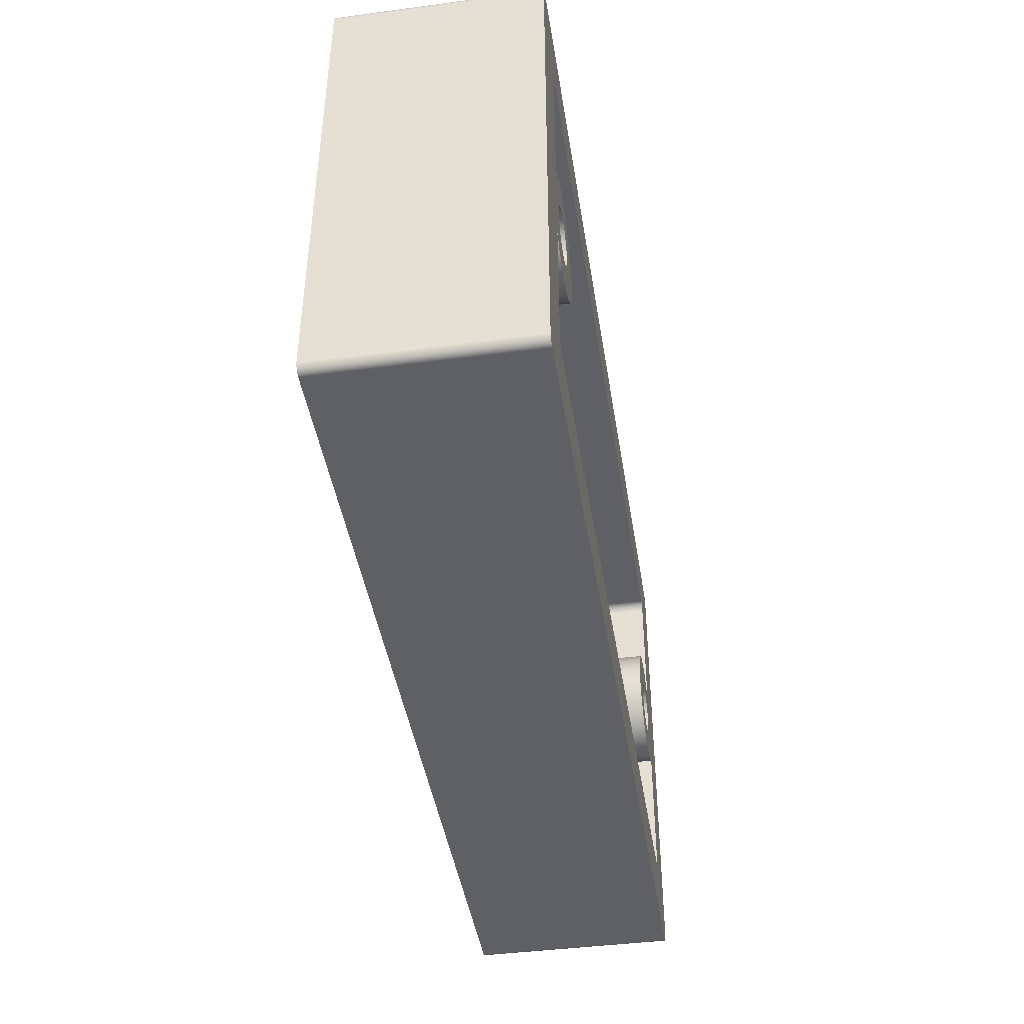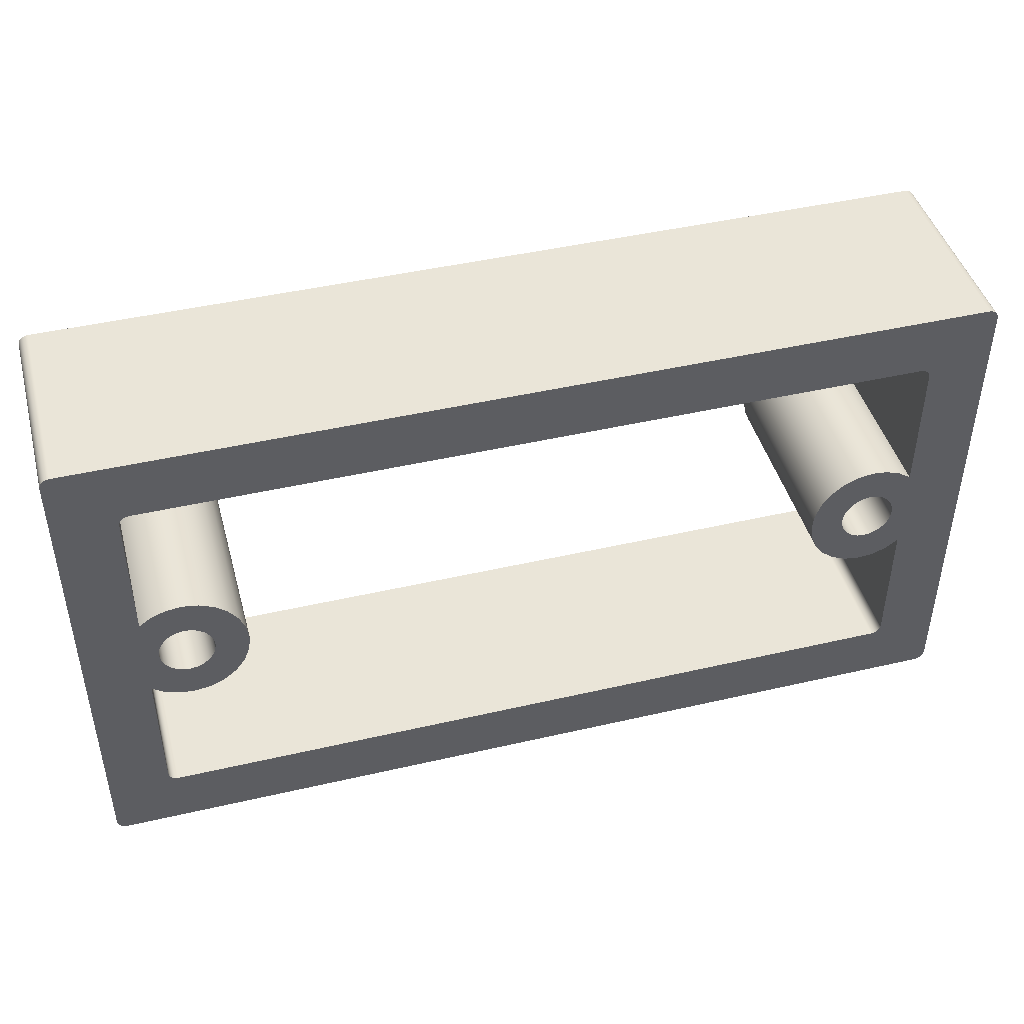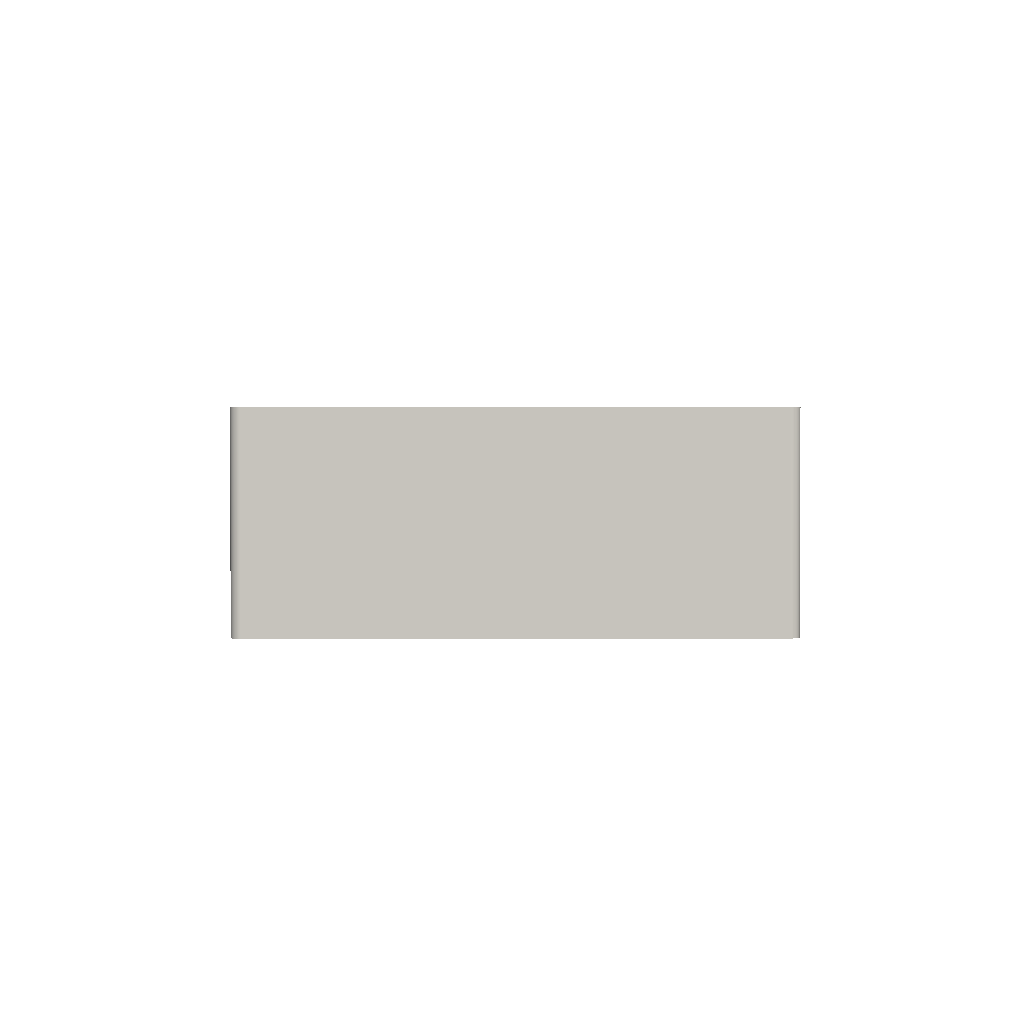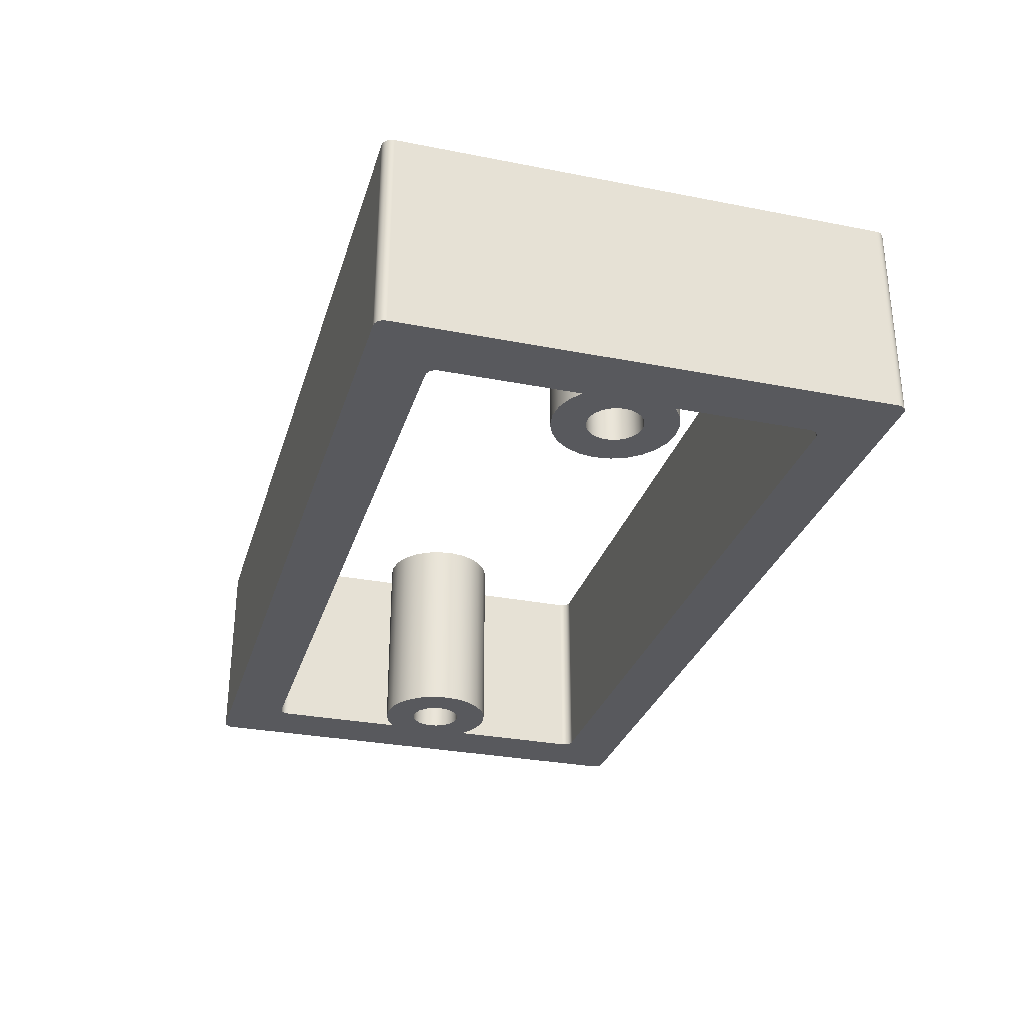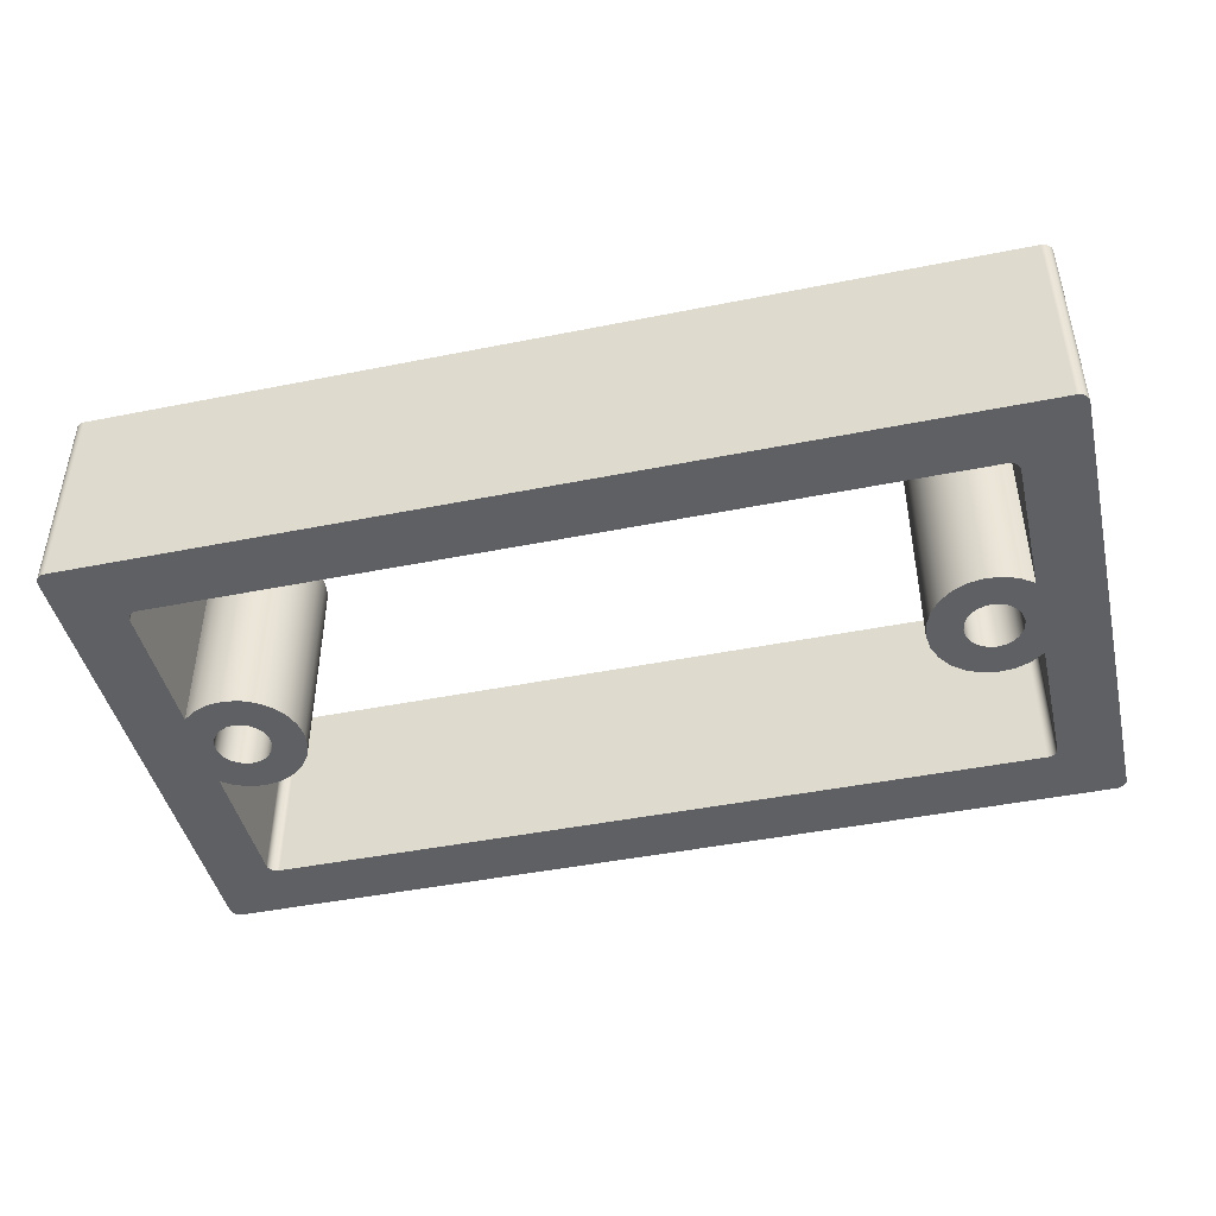
<metadata>
{"format":"obj","ext":"obj","renderer":"f3d","projection":"perspective","resolution":1024,"background":"white","views":[{"elev":-43.1,"azim":98.9,"up":"+Y"},{"elev":44.6,"azim":-15.1,"up":"+Y"},{"elev":1.2,"azim":-90.4,"up":"+Z"},{"elev":-30.1,"azim":-105.9,"up":"+Z"},{"elev":-44.8,"azim":13.1,"up":"+Z"}]}
</metadata>
<code>
g Body3
v 3 14.59 10
v 3 21.2 10
v 3.017 21.33 10
v 3.067 21.45 10
v 3.146 21.55 10
v 3.25 21.63 10
v 3.371 21.68 10
v 3.5 21.7 10
v 41.2 21.7 10
v 41.33 21.68 10
v 41.45 21.63 10
v 41.55 21.55 10
v 41.63 21.45 10
v 41.68 21.33 10
v 41.7 21.2 10
v 41.7 14.59 10
v 41.07 15.02 10
v 40.35 15.28 10
v 39.59 15.35 10
v 38.83 15.22 10
v 38.14 14.91 10
v 37.54 14.43 10
v 37.08 13.82 10
v 36.8 13.11 10
v 36.7 12.35 10
v 36.8 11.59 10
v 37.08 10.88 10
v 37.54 10.27 10
v 38.14 9.79 10
v 38.83 9.478 10
v 39.59 9.352 10
v 40.35 9.421 10
v 41.07 9.681 10
v 41.7 10.11 10
v 41.7 3.5 10
v 41.68 3.371 10
v 41.63 3.25 10
v 41.55 3.146 10
v 41.45 3.067 10
v 41.33 3.017 10
v 41.2 3 10
v 3.5 3 10
v 3.371 3.017 10
v 3.25 3.067 10
v 3.146 3.146 10
v 3.067 3.25 10
v 3.017 3.371 10
v 3 3.5 10
v 3 10.11 10
v 3.63 9.681 10
v 4.35 9.421 10
v 5.111 9.352 10
v 5.866 9.478 10
v 6.564 9.79 10
v 7.16 10.27 10
v 7.616 10.88 10
v 7.903 11.59 10
v 8 12.35 10
v 7.903 13.11 10
v 7.616 13.82 10
v 7.16 14.43 10
v 6.564 14.91 10
v 5.866 15.22 10
v 5.111 15.35 10
v 4.35 15.28 10
v 3.63 15.02 10
v 38.35 12.35 10
v 38.4 12.7 10
v 38.53 13.03 10
v 38.75 13.3 10
v 39.02 13.52 10
v 39.35 13.65 10
v 39.7 13.7 10
v 40.05 13.65 10
v 40.38 13.52 10
v 40.65 13.3 10
v 40.87 13.03 10
v 41 12.7 10
v 41.05 12.35 10
v 41 12 10
v 40.87 11.68 10
v 40.65 11.4 10
v 40.38 11.18 10
v 40.05 11.05 10
v 39.7 11 10
v 39.35 11.05 10
v 39.02 11.18 10
v 38.75 11.4 10
v 38.53 11.68 10
v 38.4 12 10
v 3.65 12.35 10
v 3.696 12.7 10
v 3.831 13.03 10
v 4.045 13.3 10
v 4.325 13.52 10
v 4.651 13.65 10
v 5 13.7 10
v 5.349 13.65 10
v 5.675 13.52 10
v 5.955 13.3 10
v 6.169 13.03 10
v 6.304 12.7 10
v 6.35 12.35 10
v 6.304 12 10
v 6.169 11.68 10
v 5.955 11.4 10
v 5.675 11.18 10
v 5.349 11.05 10
v 5 11 10
v 4.651 11.05 10
v 4.325 11.18 10
v 4.045 11.4 10
v 3.831 11.68 10
v 3.696 12 10
v 0.5 24.7 10
v 0.3706 24.68 10
v 0.25 24.63 10
v 0.1464 24.55 10
v 0.06699 24.45 10
v 0.01704 24.33 10
v 0 24.2 10
v 0 0.5 10
v 0.01704 0.3706 10
v 0.06699 0.25 10
v 0.1464 0.1464 10
v 0.25 0.06699 10
v 0.3706 0.01704 10
v 0.5 0 10
v 44.2 0 10
v 44.33 0.01704 10
v 44.45 0.06699 10
v 44.55 0.1464 10
v 44.63 0.25 10
v 44.68 0.3706 10
v 44.7 0.5 10
v 44.7 24.2 10
v 44.68 24.33 10
v 44.63 24.45 10
v 44.55 24.55 10
v 44.45 24.63 10
v 44.33 24.68 10
v 44.2 24.7 10
v 44.7 0.5 0
v 44.7 24.2 0
v 44.2 0 0
v 44.33 0.01704 0
v 44.45 0.06699 0
v 44.55 0.1464 0
v 44.63 0.25 0
v 44.68 0.3706 0
v 0.5 0 0
v 0 0.5 0
v 0.01704 0.3706 0
v 0.06699 0.25 0
v 0.1464 0.1464 0
v 0.25 0.06699 0
v 0.3706 0.01704 0
v 41.7 10.11 0
v 41.7 3.5 0
v 41.7 14.59 0
v 41.07 15.02 0
v 40.35 15.28 0
v 39.59 15.35 0
v 38.83 15.22 0
v 38.14 14.91 0
v 37.54 14.43 0
v 37.08 13.82 0
v 36.8 13.11 0
v 36.7 12.35 0
v 36.8 11.59 0
v 37.08 10.88 0
v 37.54 10.27 0
v 38.14 9.79 0
v 38.83 9.478 0
v 39.59 9.352 0
v 40.35 9.421 0
v 41.07 9.681 0
v 41.7 21.2 0
v 41.2 21.7 0
v 41.33 21.68 0
v 41.45 21.63 0
v 41.55 21.55 0
v 41.63 21.45 0
v 41.68 21.33 0
v 3.5 21.7 0
v 3 21.2 0
v 3.017 21.33 0
v 3.067 21.45 0
v 3.146 21.55 0
v 3.25 21.63 0
v 3.371 21.68 0
v 0.5 24.7 0
v 0.3706 24.68 0
v 0.25 24.63 0
v 0.1464 24.55 0
v 0.06699 24.45 0
v 0.01704 24.33 0
v 0 24.2 0
v 44.2 24.7 0
v 44.68 24.33 0
v 44.63 24.45 0
v 44.55 24.55 0
v 44.45 24.63 0
v 44.33 24.68 0
v 3 14.59 0
v 3 10.11 0
v 3.63 9.681 0
v 4.35 9.421 0
v 5.111 9.352 0
v 5.866 9.478 0
v 6.564 9.79 0
v 7.16 10.27 0
v 7.616 10.88 0
v 7.903 11.59 0
v 8 12.35 0
v 7.903 13.11 0
v 7.616 13.82 0
v 7.16 14.43 0
v 6.564 14.91 0
v 5.866 15.22 0
v 5.111 15.35 0
v 4.35 15.28 0
v 3.63 15.02 0
v 3 3.5 0
v 3.5 3 0
v 3.371 3.017 0
v 3.25 3.067 0
v 3.146 3.146 0
v 3.067 3.25 0
v 3.017 3.371 0
v 41.2 3 0
v 41.68 3.371 0
v 41.63 3.25 0
v 41.55 3.146 0
v 41.45 3.067 0
v 41.33 3.017 0
v 38.35 12.35 0
v 38.4 12.7 0
v 38.53 13.03 0
v 38.75 13.3 0
v 39.02 13.52 0
v 39.35 13.65 0
v 39.7 13.7 0
v 40.05 13.65 0
v 40.38 13.52 0
v 40.65 13.3 0
v 40.87 13.03 0
v 41 12.7 0
v 41.05 12.35 0
v 41 12 0
v 40.87 11.68 0
v 40.65 11.4 0
v 40.38 11.18 0
v 40.05 11.05 0
v 39.7 11 0
v 39.35 11.05 0
v 39.02 11.18 0
v 38.75 11.4 0
v 38.53 11.68 0
v 38.4 12 0
v 3.65 12.35 0
v 3.696 12.7 0
v 3.831 13.03 0
v 4.045 13.3 0
v 4.325 13.52 0
v 4.651 13.65 0
v 5 13.7 0
v 5.349 13.65 0
v 5.675 13.52 0
v 5.955 13.3 0
v 6.169 13.03 0
v 6.304 12.7 0
v 6.35 12.35 0
v 6.304 12 0
v 6.169 11.68 0
v 5.955 11.4 0
v 5.675 11.18 0
v 5.349 11.05 0
v 5 11 0
v 4.651 11.05 0
v 4.325 11.18 0
v 4.045 11.4 0
v 3.831 11.68 0
v 3.696 12 0
f 2 121 1
f 1 121 49
f 1 49 91
f 91 49 114
f 114 49 113
f 113 49 112
f 112 49 111
f 111 49 110
f 110 49 50
f 110 50 109
f 109 50 51
f 109 51 52
f 2 3 121
f 121 3 4
f 121 4 5
f 5 6 121
f 121 6 7
f 121 7 8
f 9 142 8
f 8 142 115
f 8 115 121
f 121 115 120
f 120 115 119
f 119 115 118
f 118 115 117
f 117 115 116
f 142 9 136
f 136 9 10
f 136 10 11
f 11 12 136
f 136 12 13
f 136 13 14
f 14 15 136
f 136 15 16
f 136 16 34
f 34 16 79
f 34 79 80
f 17 74 16
f 16 74 75
f 16 75 76
f 74 17 73
f 73 17 18
f 73 18 19
f 19 20 73
f 73 20 21
f 73 21 72
f 72 21 22
f 72 22 71
f 71 22 23
f 71 23 70
f 70 23 69
f 69 23 24
f 69 24 68
f 68 24 25
f 68 25 67
f 67 25 90
f 90 25 26
f 90 26 89
f 89 26 27
f 89 27 88
f 88 27 87
f 87 27 28
f 87 28 86
f 86 28 29
f 86 29 85
f 85 29 30
f 85 30 31
f 31 32 85
f 85 32 33
f 85 33 84
f 84 33 34
f 84 34 83
f 83 34 82
f 82 34 81
f 81 34 80
f 136 34 135
f 135 34 35
f 135 35 36
f 36 37 135
f 135 37 38
f 135 38 39
f 39 40 135
f 135 40 41
f 135 41 129
f 129 41 42
f 129 42 128
f 128 42 122
f 128 122 123
f 42 43 122
f 122 43 44
f 122 44 45
f 45 46 122
f 122 46 47
f 122 47 48
f 48 49 122
f 122 49 121
f 52 53 109
f 109 53 54
f 109 54 108
f 108 54 55
f 108 55 107
f 107 55 56
f 107 56 106
f 106 56 105
f 105 56 57
f 105 57 104
f 104 57 58
f 104 58 103
f 103 58 102
f 102 58 59
f 102 59 101
f 101 59 60
f 101 60 100
f 100 60 99
f 99 60 61
f 99 61 98
f 98 61 62
f 98 62 97
f 97 62 63
f 97 63 64
f 64 65 97
f 97 65 66
f 97 66 96
f 96 66 1
f 96 1 95
f 95 1 94
f 94 1 93
f 93 1 92
f 92 1 91
f 76 77 16
f 16 77 78
f 16 78 79
f 123 124 128
f 128 124 125
f 128 125 126
f 126 127 128
f 130 131 129
f 129 131 132
f 129 132 133
f 133 134 129
f 129 134 135
f 136 137 142
f 142 137 138
f 142 138 139
f 139 140 142
f 142 140 141
f 143 144 135
f 135 144 136
f 129 145 130
f 130 145 146
f 130 146 131
f 131 146 147
f 131 147 132
f 132 147 148
f 132 148 133
f 133 148 149
f 133 149 134
f 134 149 150
f 134 150 135
f 135 150 143
f 151 145 128
f 128 145 129
f 122 152 123
f 123 152 153
f 123 153 124
f 124 153 154
f 124 154 125
f 125 154 155
f 125 155 126
f 126 155 156
f 126 156 127
f 127 156 157
f 127 157 128
f 128 157 151
f 158 159 34
f 34 159 35
f 16 160 17
f 17 160 161
f 17 161 18
f 18 161 162
f 18 162 19
f 19 162 163
f 19 163 20
f 20 163 164
f 20 164 21
f 21 164 165
f 21 165 22
f 22 165 166
f 22 166 23
f 23 166 167
f 23 167 24
f 24 167 168
f 24 168 25
f 25 168 169
f 25 169 26
f 26 169 170
f 26 170 27
f 27 170 171
f 27 171 28
f 28 171 172
f 28 172 29
f 29 172 173
f 29 173 30
f 30 173 174
f 30 174 31
f 31 174 175
f 31 175 32
f 32 175 176
f 32 176 33
f 33 176 177
f 33 177 34
f 34 177 158
f 178 160 15
f 15 160 16
f 9 179 10
f 10 179 180
f 10 180 11
f 11 180 181
f 11 181 12
f 12 181 182
f 12 182 13
f 13 182 183
f 13 183 14
f 14 183 184
f 14 184 15
f 15 184 178
f 185 179 8
f 8 179 9
f 2 186 3
f 3 186 187
f 3 187 4
f 4 187 188
f 4 188 5
f 5 188 189
f 5 189 6
f 6 189 190
f 6 190 7
f 7 190 191
f 7 191 8
f 8 191 185
f 115 192 116
f 116 192 193
f 116 193 117
f 117 193 194
f 117 194 118
f 118 194 195
f 118 195 119
f 119 195 196
f 119 196 120
f 120 196 197
f 120 197 121
f 121 197 198
f 199 192 142
f 142 192 115
f 136 144 137
f 137 144 200
f 137 200 138
f 138 200 201
f 138 201 139
f 139 201 202
f 139 202 140
f 140 202 203
f 140 203 141
f 141 203 204
f 141 204 142
f 142 204 199
f 205 186 1
f 1 186 2
f 49 206 50
f 50 206 207
f 50 207 51
f 51 207 208
f 51 208 52
f 52 208 209
f 52 209 53
f 53 209 210
f 53 210 54
f 54 210 211
f 54 211 55
f 55 211 212
f 55 212 56
f 56 212 213
f 56 213 57
f 57 213 214
f 57 214 58
f 58 214 215
f 58 215 59
f 59 215 216
f 59 216 60
f 60 216 217
f 60 217 61
f 61 217 218
f 61 218 62
f 62 218 219
f 62 219 63
f 63 219 220
f 63 220 64
f 64 220 221
f 64 221 65
f 65 221 222
f 65 222 66
f 66 222 223
f 66 223 1
f 1 223 205
f 224 206 48
f 48 206 49
f 42 225 43
f 43 225 226
f 43 226 44
f 44 226 227
f 44 227 45
f 45 227 228
f 45 228 46
f 46 228 229
f 46 229 47
f 47 229 230
f 47 230 48
f 48 230 224
f 231 225 41
f 41 225 42
f 35 159 36
f 36 159 232
f 36 232 37
f 37 232 233
f 37 233 38
f 38 233 234
f 38 234 39
f 39 234 235
f 39 235 40
f 40 235 236
f 40 236 41
f 41 236 231
f 90 260 67
f 67 260 237
f 67 237 68
f 68 237 238
f 68 238 69
f 69 238 239
f 69 239 70
f 70 239 240
f 70 240 71
f 71 240 241
f 71 241 72
f 72 241 242
f 72 242 73
f 73 242 243
f 73 243 74
f 74 243 244
f 74 244 75
f 75 244 245
f 75 245 76
f 76 245 246
f 76 246 77
f 77 246 247
f 77 247 78
f 78 247 248
f 78 248 79
f 79 248 249
f 79 249 80
f 80 249 250
f 80 250 81
f 81 250 251
f 81 251 82
f 82 251 252
f 82 252 83
f 83 252 253
f 83 253 84
f 84 253 254
f 84 254 85
f 85 254 255
f 85 255 86
f 86 255 256
f 86 256 87
f 87 256 257
f 87 257 88
f 88 257 258
f 88 258 89
f 89 258 259
f 89 259 90
f 90 259 260
f 114 284 91
f 91 284 261
f 91 261 92
f 92 261 262
f 92 262 93
f 93 262 263
f 93 263 94
f 94 263 264
f 94 264 95
f 95 264 265
f 95 265 96
f 96 265 266
f 96 266 97
f 97 266 267
f 97 267 98
f 98 267 268
f 98 268 99
f 99 268 269
f 99 269 100
f 100 269 270
f 100 270 101
f 101 270 271
f 101 271 102
f 102 271 272
f 102 272 103
f 103 272 273
f 103 273 104
f 104 273 274
f 104 274 105
f 105 274 275
f 105 275 106
f 106 275 276
f 106 276 107
f 107 276 277
f 107 277 108
f 108 277 278
f 108 278 109
f 109 278 279
f 109 279 110
f 110 279 280
f 110 280 111
f 111 280 281
f 111 281 112
f 112 281 282
f 112 282 113
f 113 282 283
f 113 283 114
f 114 283 284
f 198 152 121
f 121 152 122
f 284 206 261
f 261 206 205
f 261 205 262
f 262 205 263
f 263 205 264
f 264 205 265
f 265 205 266
f 266 205 223
f 266 223 267
f 267 223 222
f 267 222 221
f 284 283 206
f 206 283 282
f 206 282 281
f 281 280 206
f 206 280 207
f 207 280 279
f 207 279 208
f 208 279 209
f 209 279 210
f 210 279 211
f 211 279 278
f 211 278 212
f 212 278 277
f 212 277 213
f 213 277 276
f 213 276 275
f 213 275 214
f 214 275 274
f 214 274 215
f 215 274 273
f 215 273 272
f 215 272 216
f 216 272 271
f 216 271 217
f 217 271 270
f 217 270 269
f 217 269 218
f 218 269 268
f 218 268 219
f 219 268 267
f 219 267 220
f 220 267 221
f 238 237 169
f 169 237 260
f 169 260 170
f 170 260 259
f 170 259 171
f 171 259 258
f 171 258 257
f 171 257 172
f 172 257 256
f 172 256 173
f 173 256 255
f 173 255 174
f 174 255 175
f 175 255 176
f 176 255 177
f 177 255 254
f 177 254 158
f 158 254 253
f 158 253 252
f 252 251 158
f 158 251 250
f 158 250 249
f 158 249 160
f 160 249 248
f 160 248 247
f 247 246 160
f 160 246 245
f 160 245 244
f 160 244 161
f 161 244 243
f 161 243 162
f 162 243 163
f 163 243 164
f 164 243 165
f 165 243 242
f 165 242 166
f 166 242 241
f 166 241 167
f 167 241 240
f 167 240 239
f 167 239 168
f 168 239 238
f 168 238 169
f 191 198 185
f 185 198 192
f 185 192 199
f 191 190 198
f 198 190 189
f 198 189 188
f 188 187 198
f 198 187 186
f 198 186 205
f 205 206 152
f 152 206 224
f 152 224 230
f 230 229 152
f 152 229 228
f 152 228 227
f 227 226 152
f 152 226 225
f 152 225 151
f 151 225 145
f 145 225 231
f 145 231 143
f 143 231 236
f 143 236 235
f 235 234 143
f 143 234 233
f 143 233 232
f 232 159 143
f 143 159 158
f 143 158 160
f 143 160 144
f 144 160 178
f 144 178 184
f 184 183 144
f 144 183 182
f 144 182 181
f 181 180 144
f 144 180 179
f 144 179 199
f 199 179 185
f 152 198 205
f 198 197 192
f 192 197 196
f 192 196 195
f 195 194 192
f 192 194 193
f 204 203 199
f 199 203 202
f 199 202 201
f 201 200 199
f 199 200 144
f 143 150 145
f 145 150 149
f 145 149 148
f 148 147 145
f 145 147 146
f 157 156 151
f 151 156 155
f 151 155 154
f 154 153 151
f 151 153 152

</code>
